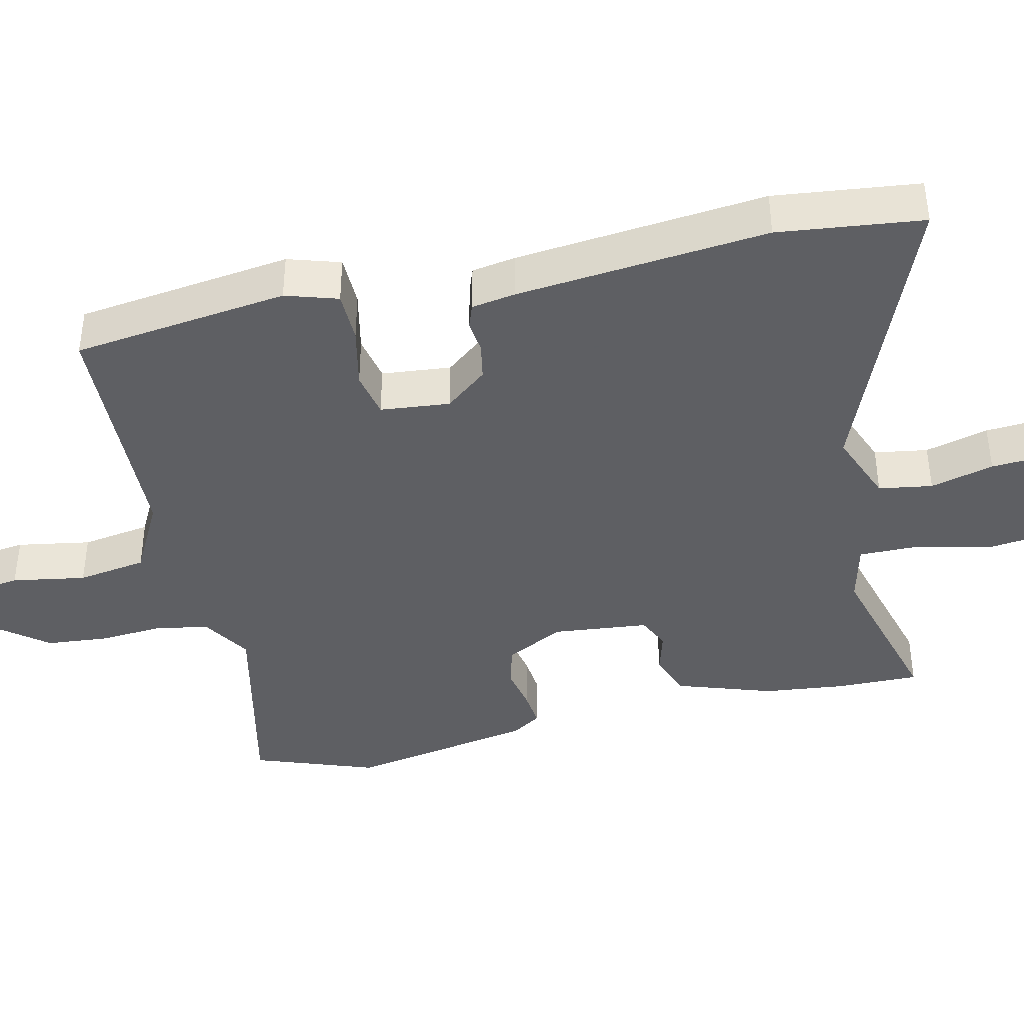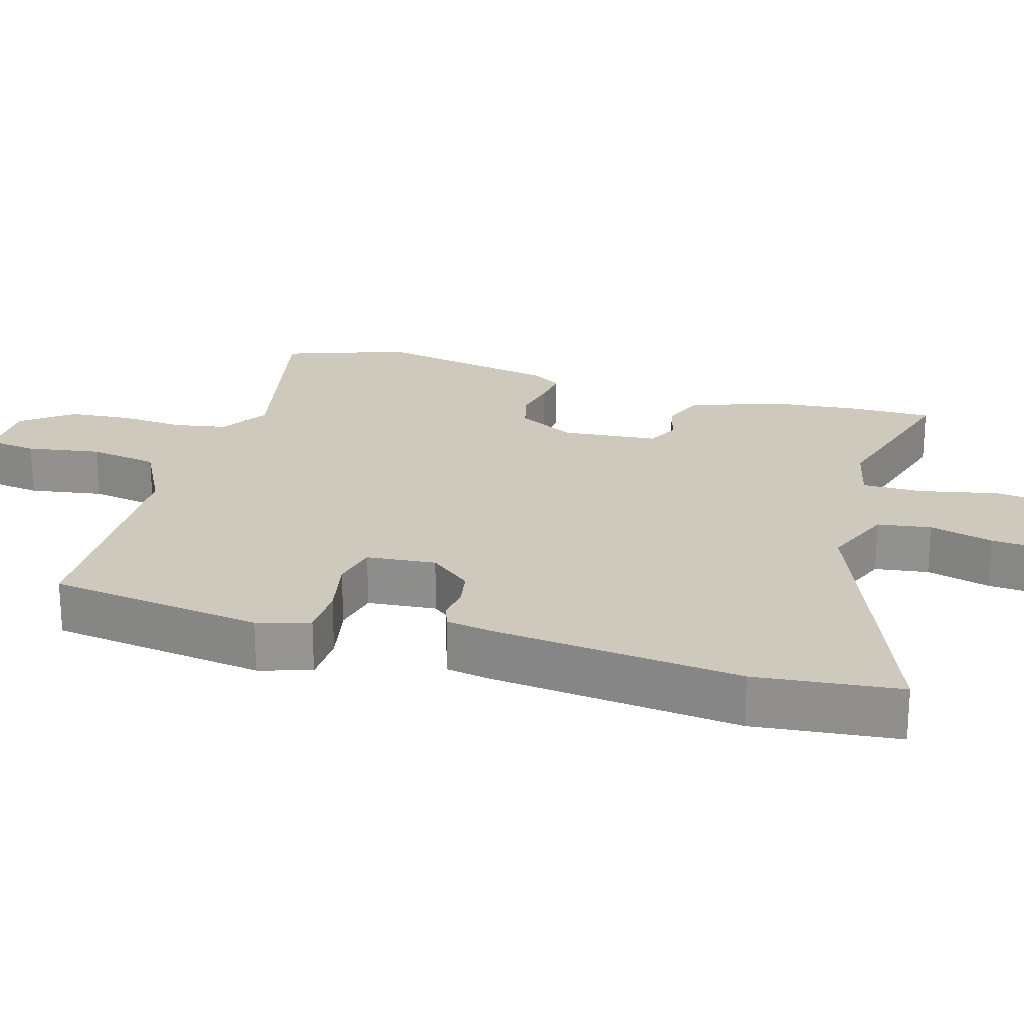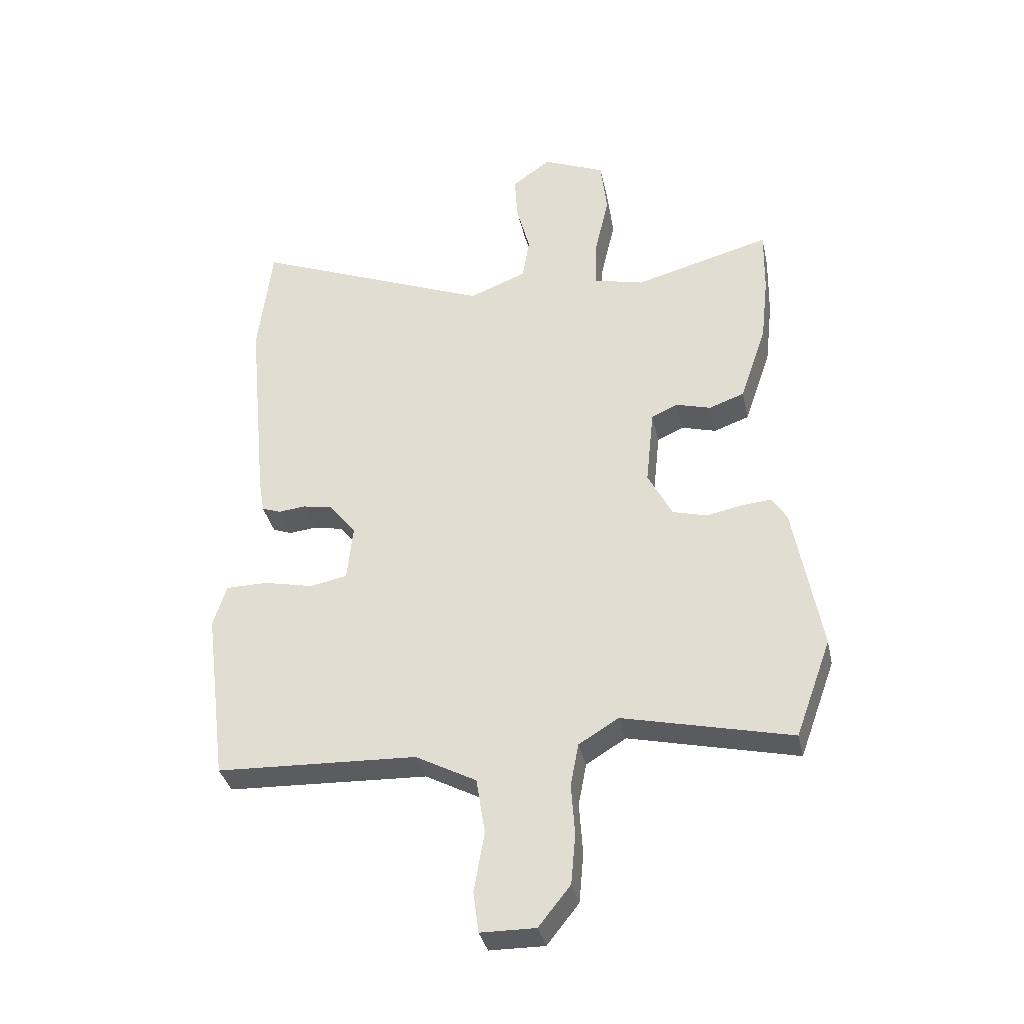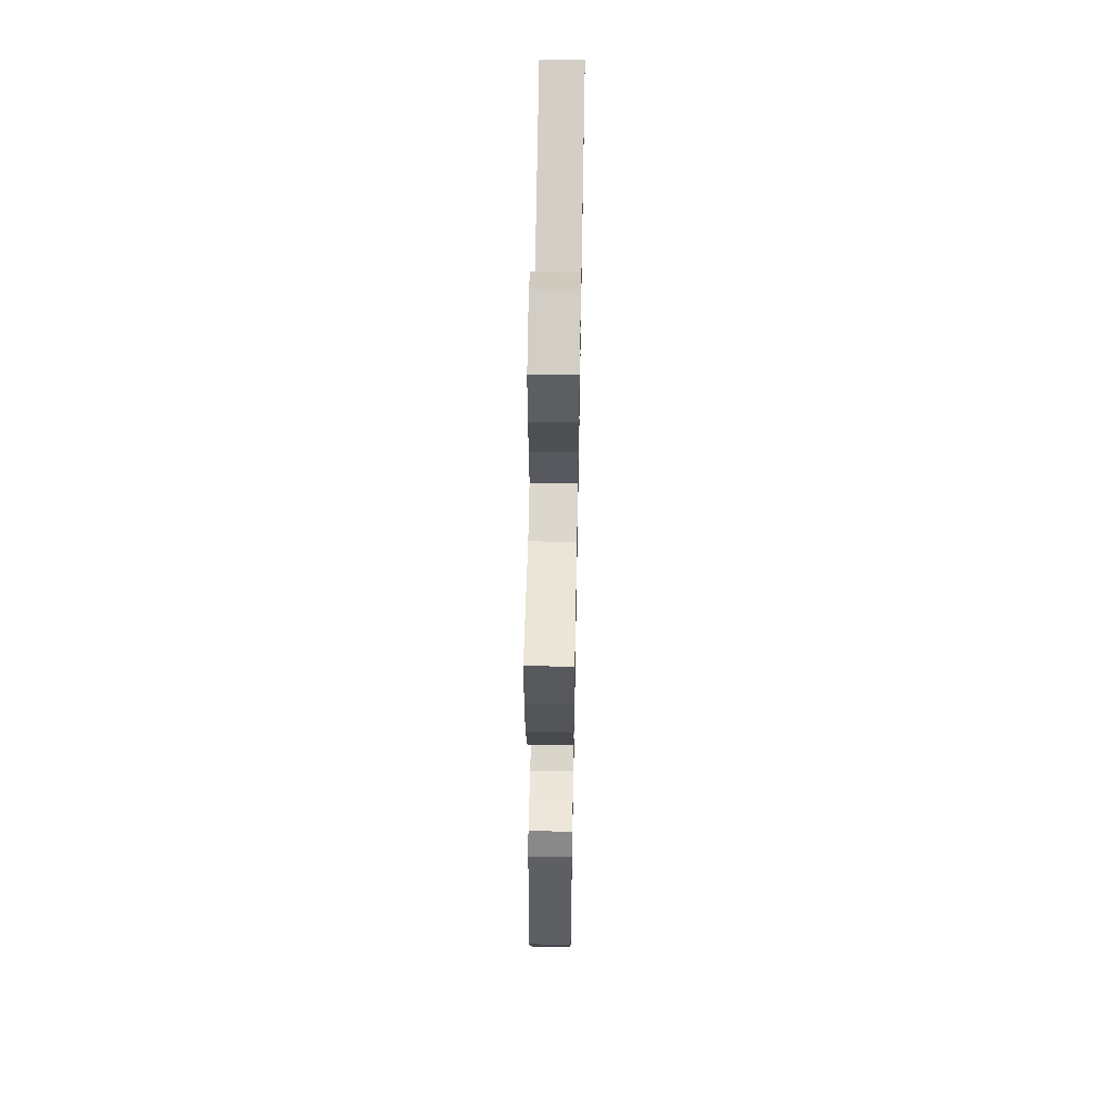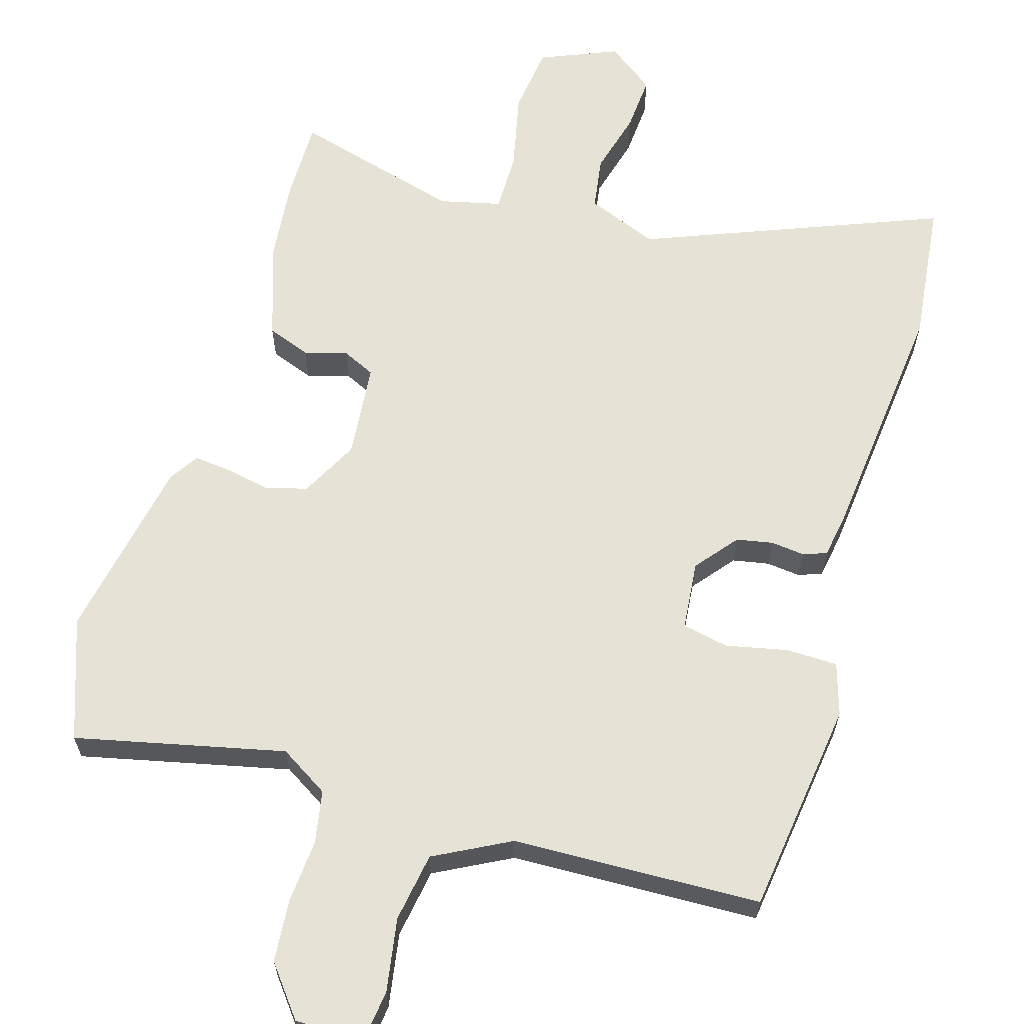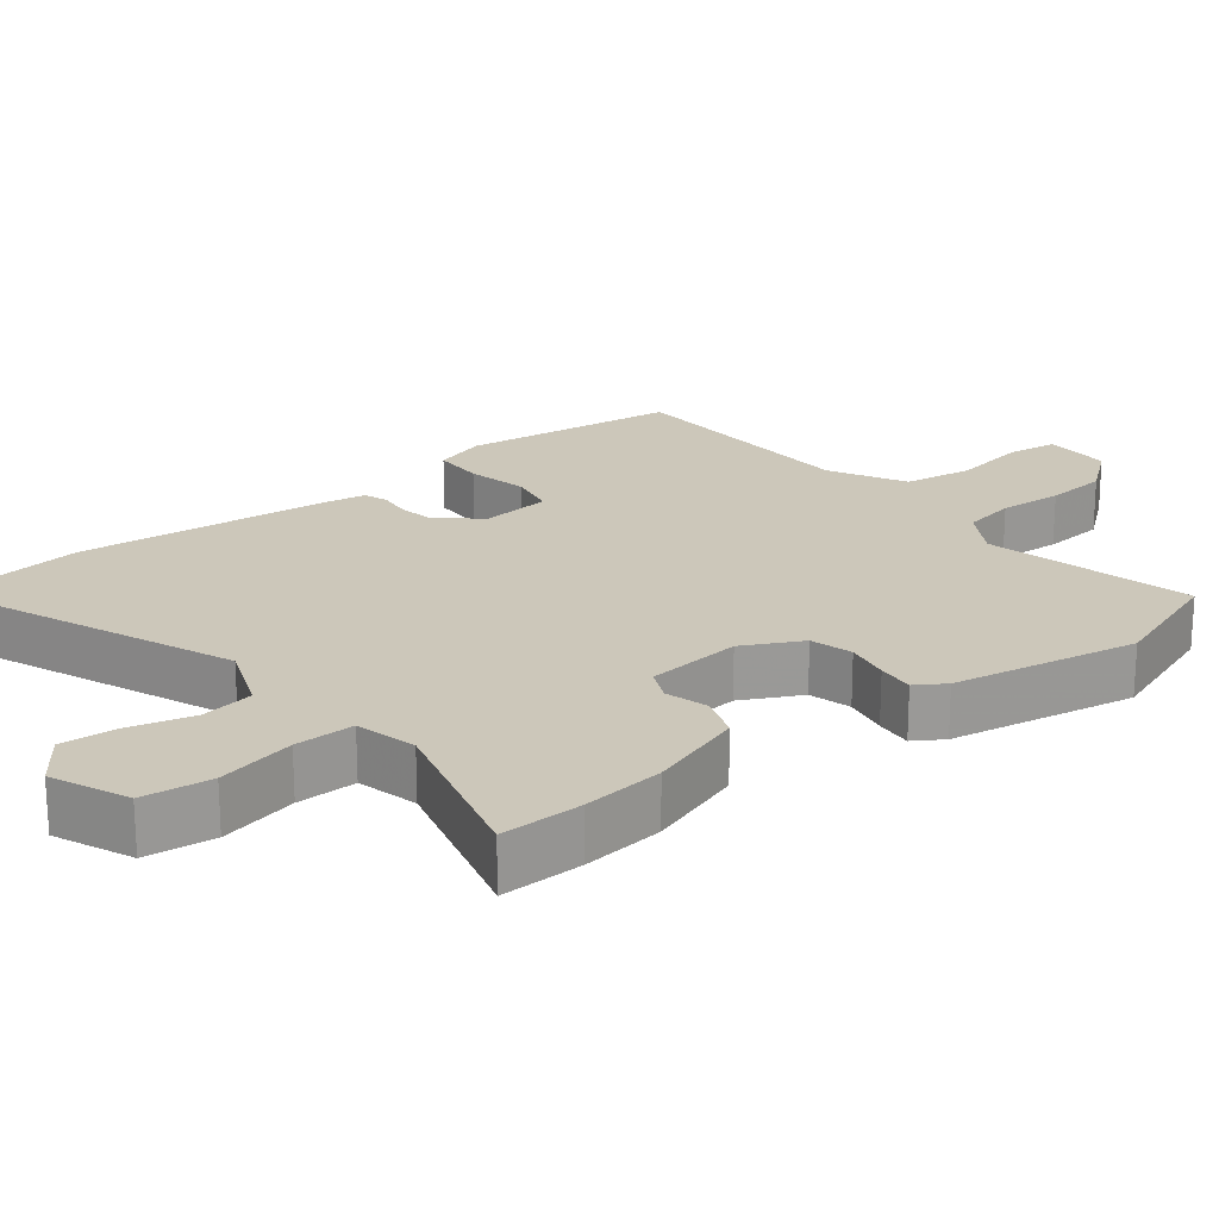
<metadata>
{"format":"obj","ext":"obj","renderer":"f3d","projection":"perspective","resolution":1024,"background":"white","views":[{"elev":-40.5,"azim":-76.9,"up":"+Y"},{"elev":22.6,"azim":-72.9,"up":"+Y"},{"elev":-35.4,"azim":12.2,"up":"+Z"},{"elev":59.1,"azim":91.1,"up":"+Z"},{"elev":63.0,"azim":-163.0,"up":"+Y"},{"elev":21.4,"azim":51.8,"up":"+Y"}]}
</metadata>
<code>
v -0.504 0.07 0.465
v -0.48 0.07 0.667
v -0.066 0.07 0.5
v 0.034 0.07 0.539
v 0.046 0.07 0.614
v 0.023 0.07 0.703
v 0.018 0.07 0.782
v 0.085 0.07 0.831
v 0.193 0.07 0.785
v 0.204 0.07 0.688
v 0.179 0.07 0.578
v 0.178 0.07 0.494
v 0.264 0.07 0.473
v 0.501 0.07 0.537
v 0.499 0.07 0.422
v 0.486 0.07 0.307
v 0.44 0.07 0.172
v 0.379 0.07 0.15
v 0.319 0.07 0.167
v 0.273 0.07 0.146
v 0.259 0.07 0.012
v 0.301 0.07 -0.07
v 0.36 0.07 -0.086
v 0.422 0.07 -0.074
v 0.474 0.07 -0.069
v 0.5 0.07 -0.11
v 0.547 0.07 -0.37
v 0.485 0.07 -0.54
v 0.193 0.07 -0.472
v 0.124 0.07 -0.514
v 0.11 0.07 -0.588
v 0.116 0.07 -0.677
v 0.108 0.07 -0.764
v 0.053 0.07 -0.833
v -0.042 0.07 -0.832
v -0.051 0.07 -0.761
v -0.033 0.07 -0.658
v -0.048 0.07 -0.561
v -0.153 0.07 -0.505
v -0.5 0.07 -0.491
v -0.538 0.07 -0.189
v -0.515 0.07 -0.116
v -0.443 0.07 -0.115
v -0.357 0.07 -0.134
v -0.292 0.07 -0.121
v -0.282 0.07 -0.024
v -0.329 0.07 0.035
v -0.38 0.07 0.045
v -0.427 0.07 0.04
v -0.46 0.07 0.052
v -0.47 0.07 0.114
v -0.504 0 0.465
v -0.48 0 0.667
v -0.066 0 0.5
v 0.034 0 0.539
v 0.046 0 0.614
v 0.023 0 0.703
v 0.018 0 0.782
v 0.085 0 0.831
v 0.193 0 0.785
v 0.204 0 0.688
v 0.179 0 0.578
v 0.178 0 0.494
v 0.264 0 0.473
v 0.501 0 0.537
v 0.499 0 0.422
v 0.486 0 0.307
v 0.44 0 0.172
v 0.379 0 0.15
v 0.319 0 0.167
v 0.273 0 0.146
v 0.259 0 0.012
v 0.301 0 -0.07
v 0.36 0 -0.086
v 0.422 0 -0.074
v 0.474 0 -0.069
v 0.5 0 -0.11
v 0.547 0 -0.37
v 0.485 0 -0.54
v 0.193 0 -0.472
v 0.124 0 -0.514
v 0.11 0 -0.588
v 0.116 0 -0.677
v 0.108 0 -0.764
v 0.053 0 -0.833
v -0.042 0 -0.832
v -0.051 0 -0.761
v -0.033 0 -0.658
v -0.048 0 -0.561
v -0.153 0 -0.505
v -0.5 0 -0.491
v -0.538 0 -0.189
v -0.515 0 -0.116
v -0.443 0 -0.115
v -0.357 0 -0.134
v -0.292 0 -0.121
v -0.282 0 -0.024
v -0.329 0 0.035
v -0.38 0 0.045
v -0.427 0 0.04
v -0.46 0 0.052
v -0.47 0 0.114
f 48 49 50 51
f 47 48 51 1
f 46 47 1 2
f 41 42 43 44
f 39 40 41 44
f 38 39 44 45
f 34 35 36 37
f 34 37 38
f 31 32 33 34
f 30 31 34 38
f 29 30 38 45
f 23 24 25 26
f 23 26 27 28
f 16 17 18 19
f 16 19 20
f 13 14 15 16
f 12 13 16 20
f 8 9 10 11
f 8 11 12
f 5 6 7 8
f 4 5 8 12
f 3 4 12 20
f 46 2 3 20
f 22 23 28 29
f 21 22 29 45
f 20 21 45 46
f 102 101 100 99
f 52 102 99 98
f 53 52 98 97
f 95 94 93 92
f 95 92 91 90
f 96 95 90 89
f 88 87 86 85
f 89 88 85
f 85 84 83 82
f 89 85 82 81
f 96 89 81 80
f 77 76 75 74
f 79 78 77 74
f 70 69 68 67
f 71 70 67
f 67 66 65 64
f 71 67 64 63
f 62 61 60 59
f 63 62 59
f 59 58 57 56
f 63 59 56 55
f 71 63 55 54
f 71 54 53 97
f 80 79 74 73
f 96 80 73 72
f 97 96 72 71
f 1 52 53 2
f 2 53 54 3
f 3 54 55 4
f 4 55 56 5
f 5 56 57 6
f 6 57 58 7
f 7 58 59 8
f 8 59 60 9
f 9 60 61 10
f 10 61 62 11
f 11 62 63 12
f 12 63 64 13
f 13 64 65 14
f 14 65 66 15
f 15 66 67 16
f 16 67 68 17
f 17 68 69 18
f 18 69 70 19
f 19 70 71 20
f 20 71 72 21
f 21 72 73 22
f 22 73 74 23
f 23 74 75 24
f 24 75 76 25
f 25 76 77 26
f 26 77 78 27
f 27 78 79 28
f 28 79 80 29
f 29 80 81 30
f 30 81 82 31
f 31 82 83 32
f 32 83 84 33
f 33 84 85 34
f 34 85 86 35
f 35 86 87 36
f 36 87 88 37
f 37 88 89 38
f 38 89 90 39
f 39 90 91 40
f 40 91 92 41
f 41 92 93 42
f 42 93 94 43
f 43 94 95 44
f 44 95 96 45
f 45 96 97 46
f 46 97 98 47
f 47 98 99 48
f 48 99 100 49
f 49 100 101 50
f 50 101 102 51
f 51 102 52 1

</code>
